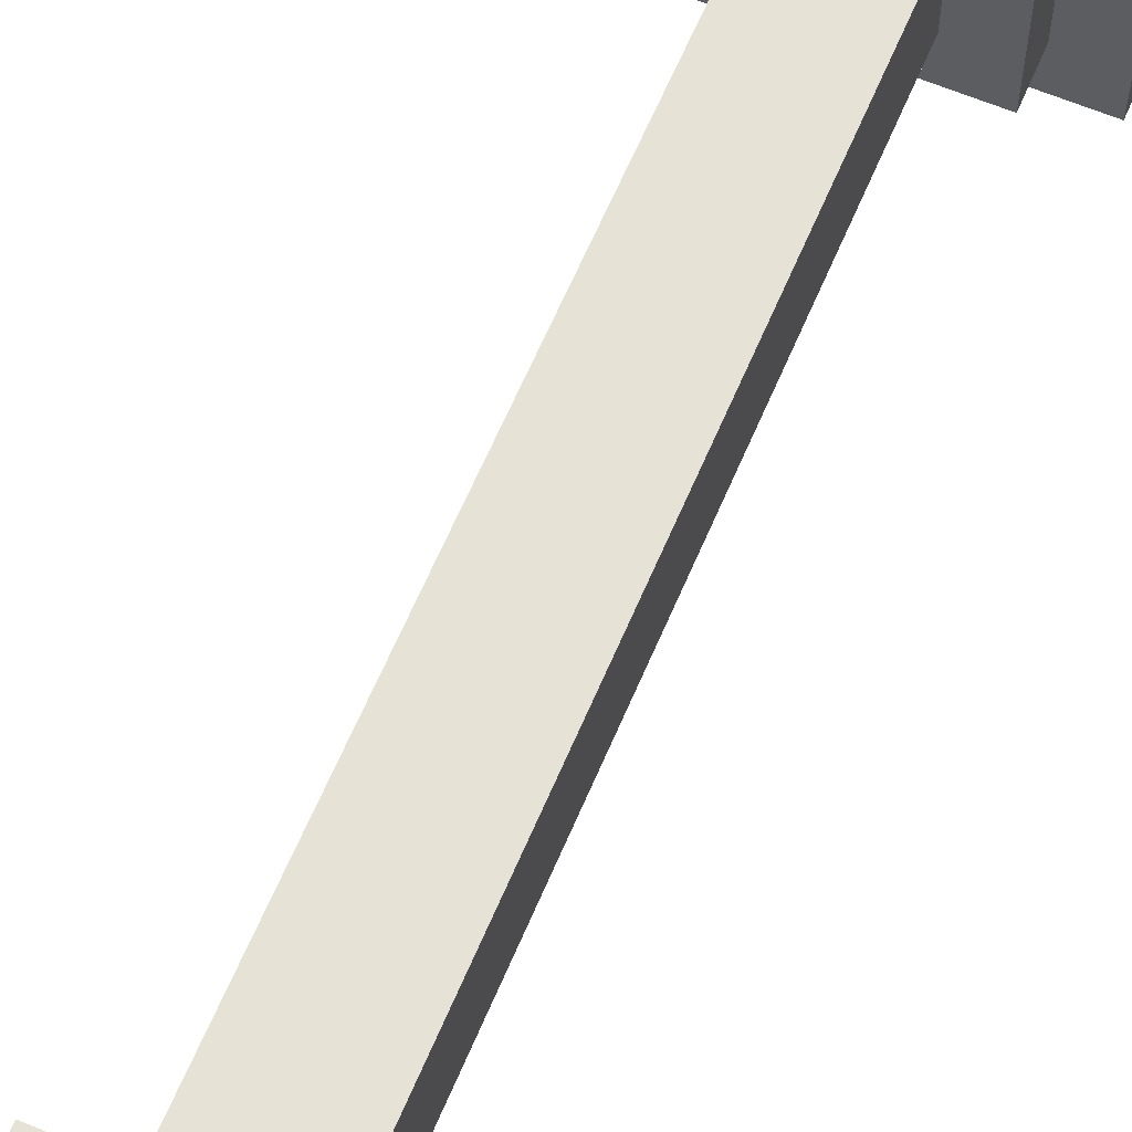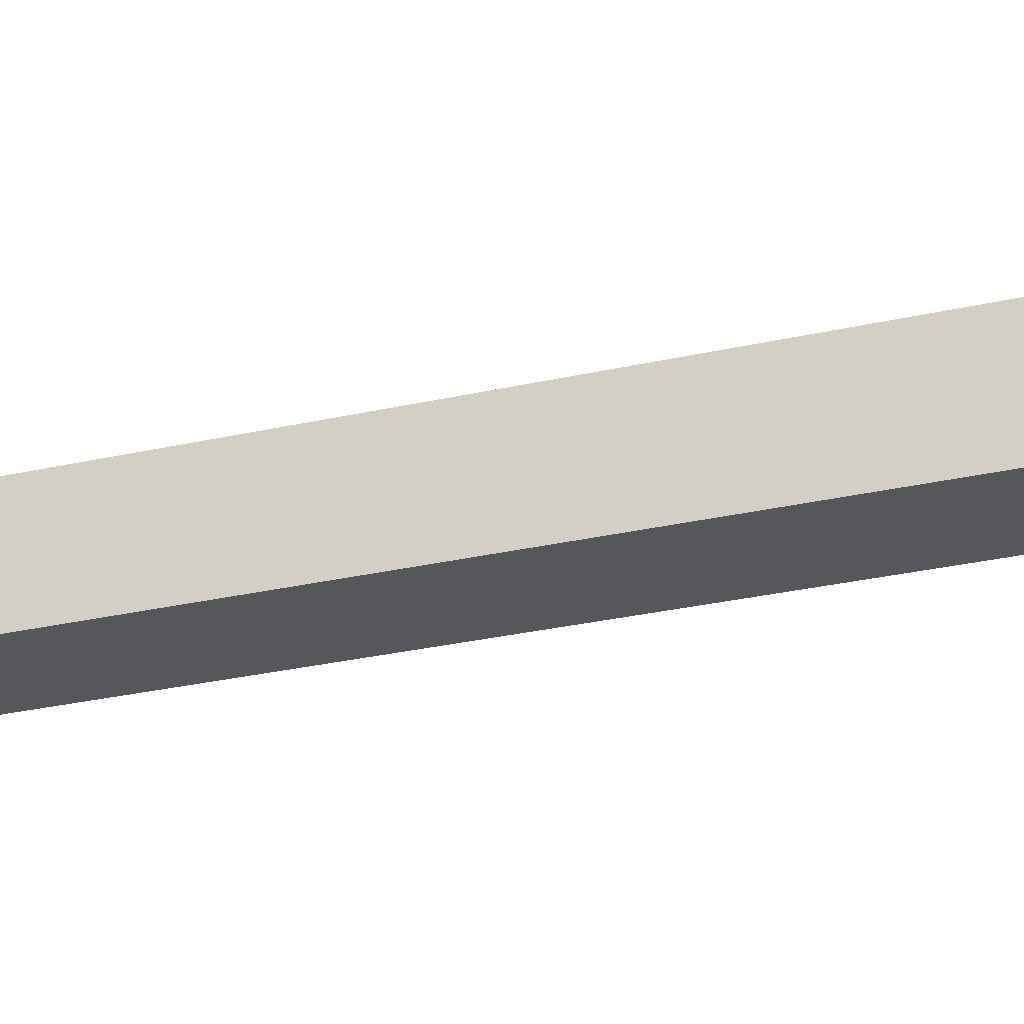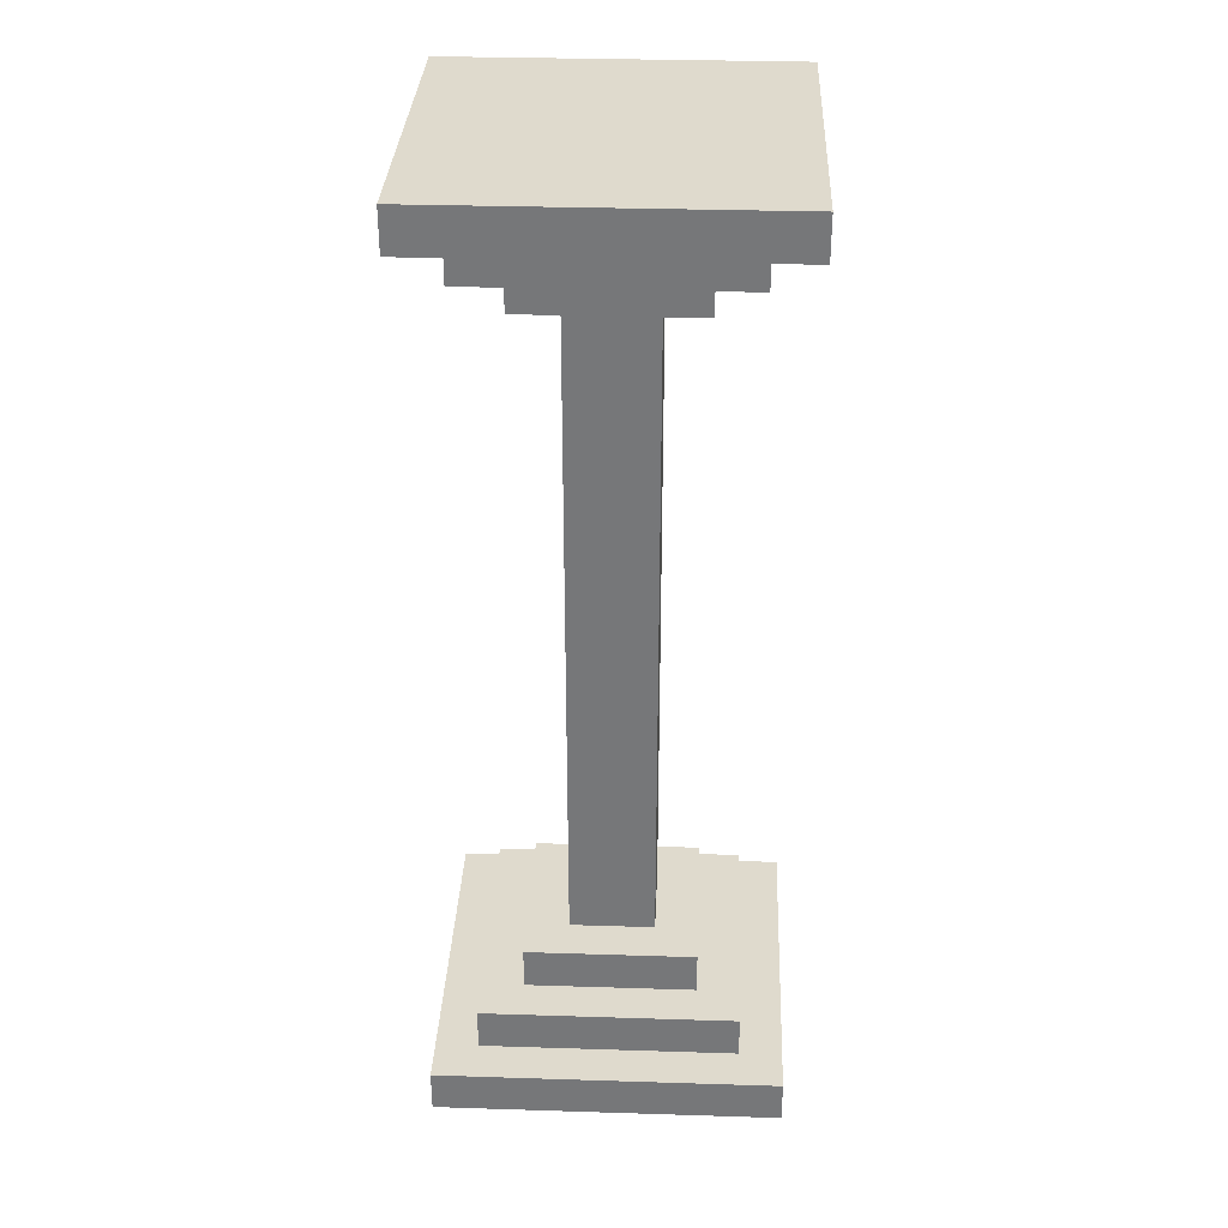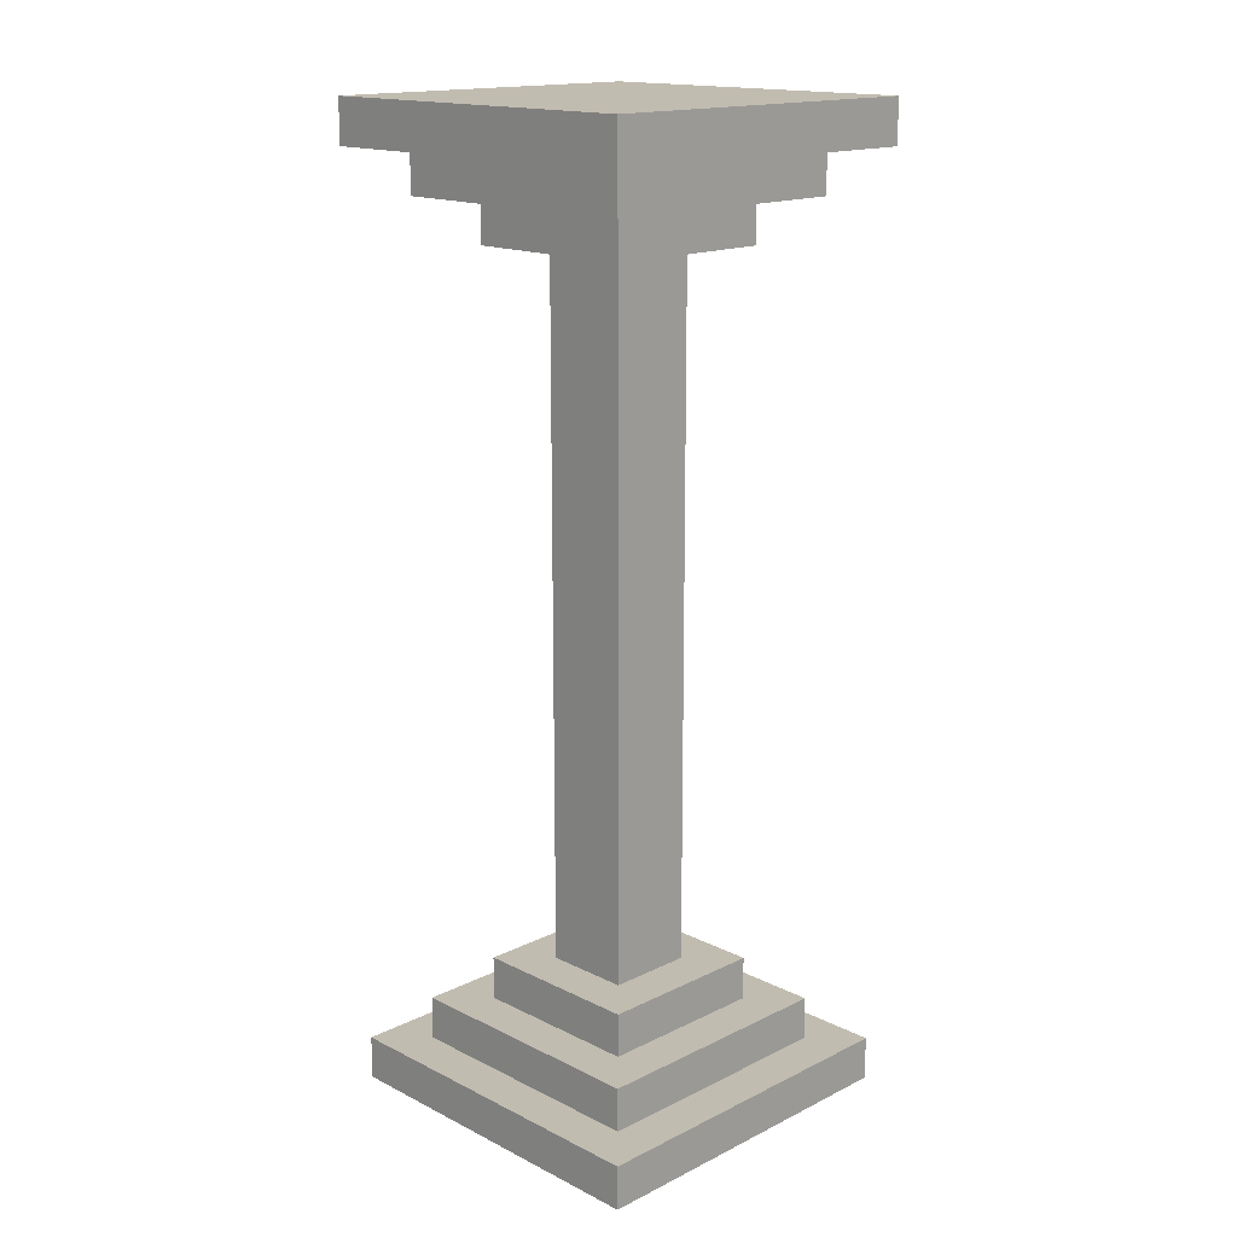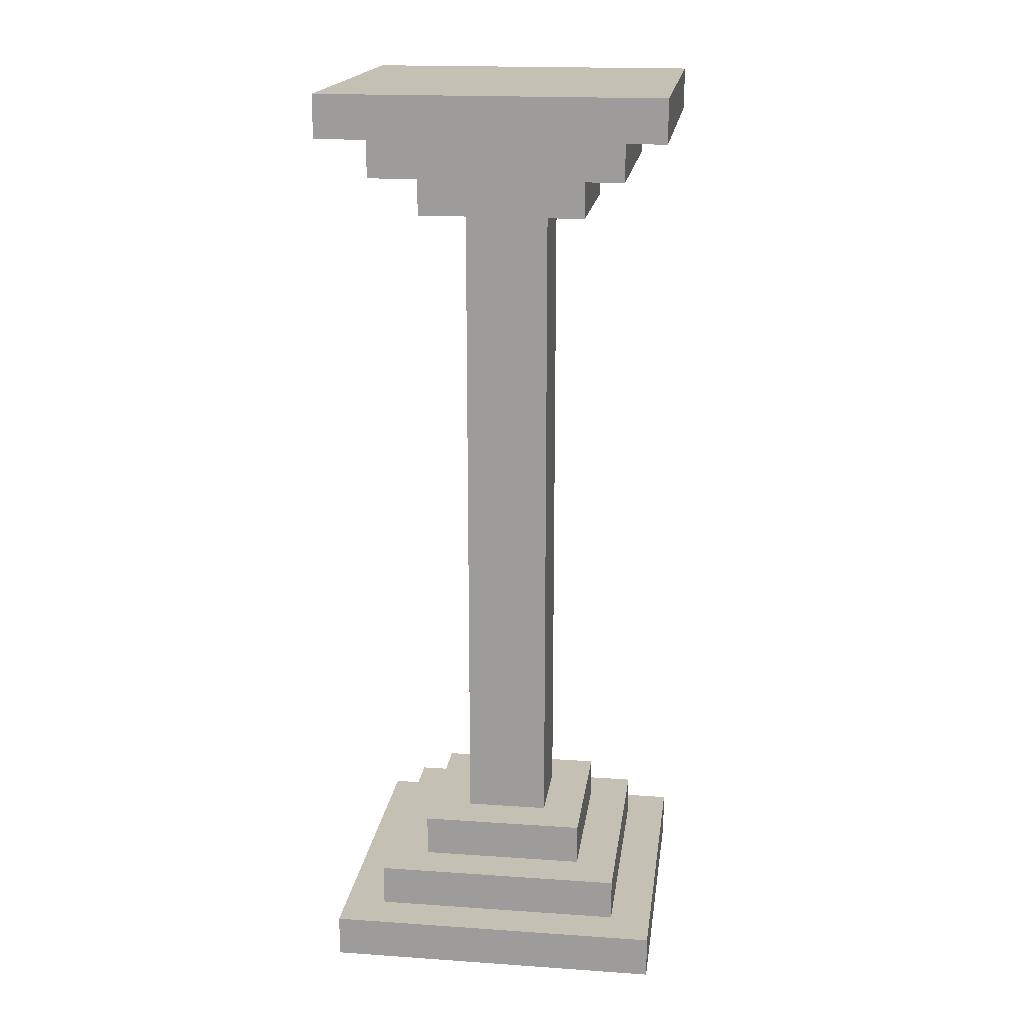
<metadata>
{"format":"obj","ext":"obj","renderer":"f3d","projection":"perspective","resolution":1024,"background":"white","views":[{"elev":63.2,"azim":-157.1,"up":"+Z"},{"elev":-26.6,"azim":-69.7,"up":"+Z"},{"elev":32.6,"azim":-87.5,"up":"+Y"},{"elev":16.5,"azim":-44.8,"up":"+Y"},{"elev":18.2,"azim":97.6,"up":"+Y"}]}
</metadata>
<code>
v -4 1 4
v -4 1 1
v -4 1 -0
v -4 1 -4
v -4 2 4
v -4 2 1
v -4 2 -0
v -4 2 -4
v -4 22 4
v -4 22 -4
v -4 23 4
v -4 23 -4
v -3 2 3
v -3 2 1
v -3 2 -0
v -3 2 -1
v -3 2 -3
v -3 3 3
v -3 3 -0
v -3 3 -1
v -3 3 -3
v -3 21 3
v -3 21 1
v -3 21 -0
v -3 21 -3
v -3 22 3
v -3 22 1
v -3 22 -0
v -3 22 -3
v -2 3 2
v -2 3 -0
v -2 3 -1
v -2 3 -2
v -2 4 2
v -2 4 -2
v -2 20 2
v -2 20 1
v -2 20 -0
v -2 20 -2
v -2 21 2
v -2 21 1
v -2 21 -0
v -2 21 -2
v -1 4 1
v -1 4 -1
v -1 5 -0
v -1 5 -1
v -1 6 -0
v -1 6 -1
v -1 7 -0
v -1 7 -1
v -1 8 -0
v -1 8 -1
v -1 9 1
v -1 9 -0
v -1 10 1
v -1 10 -0
v -1 12 1
v -1 12 -0
v -1 13 1
v -1 13 -0
v -1 14 1
v -1 14 -1
v -1 15 1
v -1 15 -1
v -1 17 1
v -1 17 -0
v -1 18 1
v -1 18 -0
v -1 20 1
v -1 20 -0
v -1 20 -1
v 1 4 1
v 1 4 -1
v 1 6 1
v 1 6 -0
v 1 7 1
v 1 7 -0
v 1 8 -0
v 1 8 -1
v 1 9 -0
v 1 9 -1
v 1 11 1
v 1 11 -0
v 1 12 1
v 1 12 -0
v 1 12 -1
v 1 13 -0
v 1 13 -1
v 1 14 1
v 1 14 -0
v 1 15 1
v 1 15 -0
v 1 16 -0
v 1 16 -1
v 1 17 -0
v 1 17 -1
v 1 18 -0
v 1 18 -1
v 1 19 -0
v 1 19 -1
v 1 20 1
v 1 20 -1
v 2 3 2
v 2 3 1
v 2 3 -2
v 2 4 2
v 2 4 1
v 2 4 -2
v 2 20 2
v 2 20 -2
v 2 21 2
v 2 21 1
v 2 21 -0
v 2 21 -2
v 3 2 3
v 3 2 1
v 3 2 -0
v 3 2 -3
v 3 3 3
v 3 3 -3
v 3 21 3
v 3 21 1
v 3 21 -0
v 3 21 -3
v 3 22 3
v 3 22 1
v 3 22 -0
v 3 22 -1
v 3 22 -3
v 4 1 4
v 4 1 1
v 4 1 -0
v 4 1 -4
v 4 2 4
v 4 2 1
v 4 2 -0
v 4 2 -4
v 4 22 4
v 4 22 -0
v 4 22 -1
v 4 22 -4
v 4 23 4
v 4 23 -0
v 4 23 -1
v 4 23 -4
v -4 1 4
v -4 2 4
v -4 22 4
v -4 23 4
v -2 1 4
v -2 2 4
v -2 22 4
v -2 23 4
v -1 1 4
v -1 2 4
v -1 22 4
v -1 23 4
v 1 1 4
v 1 2 4
v 2 1 4
v 2 2 4
v 4 1 4
v 4 2 4
v 4 22 4
v 4 23 4
v -3 2 3
v -3 3 3
v -3 21 3
v -3 22 3
v -2 2 3
v -2 22 3
v -1 2 3
v -1 22 3
v 1 2 3
v 1 21 3
v 1 22 3
v 2 2 3
v 2 21 3
v 2 22 3
v 3 2 3
v 3 3 3
v 3 21 3
v 3 22 3
v -2 3 2
v -2 4 2
v -2 20 2
v -2 21 2
v -1 20 2
v -1 21 2
v 0 20 2
v 0 21 2
v 1 3 2
v 1 4 2
v 1 21 2
v 2 3 2
v 2 4 2
v 2 20 2
v 2 21 2
v -1 4 1
v -1 9 1
v -1 10 1
v -1 12 1
v -1 13 1
v -1 14 1
v -1 15 1
v -1 17 1
v -1 18 1
v -1 20 1
v 0 6 1
v 0 7 1
v 0 9 1
v 0 10 1
v 0 11 1
v 0 12 1
v 0 13 1
v 0 14 1
v 0 15 1
v 0 17 1
v 0 18 1
v 0 20 1
v 1 4 1
v 1 6 1
v 1 7 1
v 1 11 1
v 1 12 1
v 1 14 1
v 1 15 1
v 1 20 1
v -1 4 -1
v -1 5 -1
v -1 6 -1
v -1 7 -1
v -1 8 -1
v -1 14 -1
v -1 15 -1
v -1 20 -1
v 0 5 -1
v 0 6 -1
v 0 7 -1
v 0 8 -1
v 0 9 -1
v 0 12 -1
v 0 13 -1
v 0 14 -1
v 0 15 -1
v 0 16 -1
v 0 17 -1
v 0 18 -1
v 0 19 -1
v 1 4 -1
v 1 8 -1
v 1 9 -1
v 1 12 -1
v 1 13 -1
v 1 16 -1
v 1 17 -1
v 1 18 -1
v 1 19 -1
v 1 20 -1
v -2 3 -2
v -2 4 -2
v -2 20 -2
v -2 21 -2
v 0 21 -2
v 1 21 -2
v 2 3 -2
v 2 4 -2
v 2 20 -2
v 2 21 -2
v -3 2 -3
v -3 3 -3
v -3 21 -3
v -3 22 -3
v 0 21 -3
v 0 22 -3
v 1 21 -3
v 1 22 -3
v 2 2 -3
v 2 22 -3
v 3 2 -3
v 3 3 -3
v 3 21 -3
v 3 22 -3
v -4 1 -4
v -4 2 -4
v -4 22 -4
v -4 23 -4
v 2 1 -4
v 2 2 -4
v 2 22 -4
v 2 23 -4
v 3 1 -4
v 3 2 -4
v 3 22 -4
v 3 23 -4
v 4 1 -4
v 4 2 -4
v 4 22 -4
v 4 23 -4
v -4 1 4
v -2 1 4
v -1 1 4
v 1 1 4
v 2 1 4
v 4 1 4
v -2 1 3
v -1 1 3
v 1 1 3
v 2 1 3
v -4 1 1
v -3 1 1
v 3 1 1
v 4 1 1
v -4 1 -0
v -3 1 -0
v 3 1 -0
v 4 1 -0
v 2 1 -3
v 3 1 -3
v -4 1 -4
v 2 1 -4
v 3 1 -4
v 4 1 -4
v -2 20 2
v -1 20 2
v 0 20 2
v 2 20 2
v -2 20 1
v -1 20 1
v 0 20 1
v 1 20 1
v -2 20 -0
v -1 20 -0
v -1 20 -1
v 1 20 -1
v -2 20 -2
v 2 20 -2
v -3 21 3
v 1 21 3
v 2 21 3
v 3 21 3
v -2 21 2
v -1 21 2
v 0 21 2
v 1 21 2
v 2 21 2
v -3 21 1
v -2 21 1
v 2 21 1
v 3 21 1
v -3 21 -0
v -2 21 -0
v 2 21 -0
v 3 21 -0
v -2 21 -2
v 0 21 -2
v 1 21 -2
v 2 21 -2
v -3 21 -3
v 0 21 -3
v 1 21 -3
v 3 21 -3
v -4 22 4
v -2 22 4
v -1 22 4
v 4 22 4
v -3 22 3
v -2 22 3
v -1 22 3
v 1 22 3
v 2 22 3
v 3 22 3
v -3 22 1
v 3 22 1
v -3 22 -0
v 3 22 -0
v 4 22 -0
v 3 22 -1
v 4 22 -1
v -3 22 -3
v 0 22 -3
v 1 22 -3
v 2 22 -3
v 3 22 -3
v -4 22 -4
v 2 22 -4
v 3 22 -4
v 4 22 -4
v -4 2 4
v -2 2 4
v -1 2 4
v 1 2 4
v 2 2 4
v 4 2 4
v -3 2 3
v -2 2 3
v -1 2 3
v 1 2 3
v 2 2 3
v 3 2 3
v -4 2 1
v -3 2 1
v 3 2 1
v 4 2 1
v -4 2 -0
v -3 2 -0
v 3 2 -0
v 4 2 -0
v -3 2 -1
v -3 2 -3
v 2 2 -3
v 3 2 -3
v -4 2 -4
v 2 2 -4
v 3 2 -4
v 4 2 -4
v -3 3 3
v 3 3 3
v -2 3 2
v 1 3 2
v 2 3 2
v 2 3 1
v -3 3 -0
v -2 3 -0
v -3 3 -1
v -2 3 -1
v -2 3 -2
v 2 3 -2
v -3 3 -3
v 3 3 -3
v -2 4 2
v 1 4 2
v 2 4 2
v -1 4 1
v 1 4 1
v 2 4 1
v -1 4 -1
v 1 4 -1
v -2 4 -2
v 2 4 -2
v -4 23 4
v -2 23 4
v -1 23 4
v 4 23 4
v -2 23 3
v -1 23 3
v 3 23 -0
v 4 23 -0
v 3 23 -1
v 4 23 -1
v 2 23 -3
v 3 23 -3
v -4 23 -4
v 2 23 -4
v 3 23 -4
v 4 23 -4
f 5 2 1
f 6 3 2
f 6 2 5
f 7 4 3
f 7 3 6
f 8 4 7
f 11 10 9
f 12 10 11
f 18 14 13
f 18 15 14
f 19 16 15
f 19 15 18
f 20 17 16
f 20 16 19
f 21 17 20
f 26 23 22
f 27 24 23
f 27 23 26
f 28 25 24
f 28 24 27
f 29 25 28
f 34 31 30
f 34 33 32
f 34 32 31
f 35 33 34
f 40 37 36
f 41 38 37
f 41 37 40
f 42 39 38
f 42 38 41
f 43 39 42
f 46 45 44
f 47 45 46
f 48 46 44
f 48 47 46
f 49 47 48
f 50 48 44
f 50 49 48
f 51 49 50
f 52 50 44
f 52 51 50
f 53 51 52
f 54 52 44
f 54 53 52
f 55 53 54
f 56 55 54
f 57 53 55
f 57 55 56
f 58 57 56
f 59 53 57
f 59 57 58
f 60 59 58
f 61 53 59
f 61 59 60
f 62 61 60
f 63 53 61
f 63 61 62
f 64 63 62
f 65 63 64
f 66 65 64
f 67 65 66
f 68 67 66
f 69 65 67
f 69 67 68
f 70 69 68
f 71 65 69
f 71 69 70
f 72 65 71
f 73 74 75
f 75 74 76
f 75 76 77
f 76 74 78
f 77 76 78
f 77 78 79
f 78 74 79
f 79 74 80
f 77 79 81
f 79 80 81
f 81 80 82
f 77 81 83
f 81 82 83
f 83 82 84
f 83 84 85
f 84 82 86
f 85 84 86
f 86 82 87
f 85 86 88
f 86 87 88
f 88 87 89
f 85 88 90
f 88 89 90
f 90 89 91
f 90 91 92
f 91 89 93
f 92 91 93
f 92 93 94
f 93 89 94
f 94 89 95
f 92 94 96
f 94 95 96
f 96 95 97
f 92 96 98
f 96 97 98
f 98 97 99
f 92 98 100
f 98 99 100
f 100 99 101
f 92 100 102
f 100 101 102
f 102 101 103
f 104 105 107
f 105 106 108
f 107 105 108
f 108 106 109
f 110 111 112
f 112 111 113
f 113 111 114
f 114 111 115
f 116 117 120
f 118 119 120
f 117 118 120
f 120 119 121
f 122 123 126
f 123 124 127
f 126 123 127
f 124 125 128
f 127 124 128
f 128 125 129
f 129 125 130
f 131 132 135
f 132 133 136
f 135 132 136
f 133 134 137
f 136 133 137
f 137 134 138
f 139 140 143
f 140 141 144
f 143 140 144
f 141 142 145
f 144 141 145
f 145 142 146
f 151 148 147
f 152 148 151
f 153 150 149
f 154 150 153
f 155 152 151
f 156 152 155
f 157 154 153
f 158 154 157
f 159 156 155
f 160 156 159
f 161 160 159
f 162 160 161
f 163 162 161
f 164 162 163
f 165 158 157
f 166 158 165
f 171 168 167
f 172 170 169
f 173 168 171
f 174 172 169
f 175 168 173
f 176 174 169
f 177 174 176
f 178 168 175
f 179 177 176
f 180 177 179
f 181 168 178
f 182 168 181
f 183 180 179
f 184 180 183
f 189 188 187
f 190 188 189
f 191 190 189
f 192 190 191
f 193 186 185
f 194 186 193
f 195 192 191
f 196 194 193
f 197 194 196
f 198 195 191
f 199 195 198
f 210 201 200
f 211 201 210
f 212 202 201
f 212 201 211
f 213 203 202
f 213 202 212
f 214 203 213
f 215 204 203
f 215 203 214
f 216 205 204
f 216 204 215
f 217 206 205
f 217 205 216
f 218 207 206
f 218 206 217
f 219 208 207
f 219 207 218
f 220 209 208
f 220 208 219
f 221 209 220
f 222 210 200
f 223 211 210
f 223 210 222
f 224 212 211
f 224 211 223
f 224 214 213
f 224 213 212
f 225 215 214
f 225 214 224
f 226 216 215
f 226 215 225
f 226 217 216
f 227 218 217
f 227 217 226
f 228 219 218
f 228 218 227
f 228 221 220
f 228 220 219
f 229 221 228
f 230 231 238
f 231 232 238
f 232 233 239
f 238 232 239
f 233 234 240
f 239 233 240
f 234 235 241
f 240 234 241
f 241 235 242
f 242 235 243
f 243 235 244
f 235 236 245
f 244 235 245
f 236 237 246
f 245 236 246
f 246 237 247
f 247 237 248
f 248 237 249
f 249 237 250
f 230 238 251
f 238 239 251
f 239 240 251
f 240 241 251
f 241 242 252
f 251 241 252
f 242 243 253
f 252 242 253
f 243 244 254
f 253 243 254
f 244 245 255
f 254 244 255
f 245 246 255
f 246 247 255
f 247 248 256
f 255 247 256
f 248 249 257
f 256 248 257
f 249 250 258
f 257 249 258
f 250 237 259
f 258 250 259
f 259 237 260
f 263 264 265
f 263 265 266
f 261 262 267
f 267 262 268
f 263 266 269
f 269 266 270
f 273 274 275
f 275 274 276
f 275 276 277
f 277 276 278
f 271 272 279
f 277 278 280
f 279 272 281
f 281 272 282
f 277 280 283
f 283 280 284
f 285 286 289
f 289 286 290
f 287 288 291
f 291 288 292
f 289 290 293
f 293 290 294
f 291 292 295
f 295 292 296
f 293 294 297
f 297 294 298
f 295 296 299
f 299 296 300
f 307 302 301
f 307 303 302
f 308 304 303
f 308 303 307
f 309 305 304
f 309 304 308
f 310 306 305
f 310 305 309
f 311 309 308
f 311 308 307
f 311 310 309
f 311 307 301
f 312 310 311
f 313 306 310
f 313 310 312
f 314 306 313
f 315 312 311
f 316 313 312
f 316 312 315
f 317 314 313
f 317 313 316
f 318 314 317
f 319 316 315
f 319 317 316
f 319 318 317
f 320 318 319
f 321 319 315
f 322 320 319
f 322 319 321
f 323 318 320
f 323 320 322
f 324 318 323
f 329 326 325
f 330 327 326
f 330 326 329
f 331 328 327
f 331 327 330
f 332 328 331
f 333 330 329
f 334 330 333
f 335 334 333
f 336 328 332
f 337 335 333
f 337 336 335
f 338 328 336
f 338 336 337
f 343 340 339
f 344 340 343
f 345 340 344
f 346 341 340
f 346 340 345
f 347 342 341
f 347 341 346
f 348 343 339
f 349 343 348
f 350 342 347
f 351 342 350
f 352 349 348
f 353 349 352
f 354 351 350
f 355 351 354
f 356 353 352
f 359 355 354
f 360 356 352
f 360 357 356
f 361 358 357
f 361 357 360
f 362 359 358
f 362 358 361
f 363 355 359
f 363 359 362
f 368 365 364
f 369 366 365
f 369 365 368
f 370 367 366
f 370 366 369
f 371 367 370
f 372 367 371
f 373 367 372
f 374 368 364
f 375 367 373
f 376 374 364
f 377 367 375
f 378 367 377
f 379 378 377
f 380 378 379
f 381 376 364
f 385 380 379
f 386 384 383
f 386 381 364
f 386 382 381
f 386 383 382
f 387 385 384
f 387 384 386
f 388 380 385
f 388 385 387
f 389 380 388
f 390 391 396
f 391 392 397
f 396 391 397
f 392 393 398
f 397 392 398
f 393 394 399
f 398 393 399
f 394 395 400
f 399 394 400
f 400 395 401
f 390 396 402
f 402 396 403
f 401 395 404
f 404 395 405
f 402 403 406
f 406 403 407
f 404 405 408
f 408 405 409
f 406 407 410
f 406 410 411
f 408 409 413
f 411 412 414
f 406 411 414
f 412 413 415
f 414 412 415
f 413 409 416
f 415 413 416
f 416 409 417
f 418 419 420
f 420 419 421
f 421 419 422
f 422 419 423
f 418 420 424
f 424 420 425
f 424 425 426
f 426 425 427
f 426 427 428
f 423 419 429
f 426 428 430
f 428 429 430
f 429 419 431
f 430 429 431
f 432 433 435
f 433 434 436
f 435 433 436
f 436 434 437
f 432 435 438
f 436 437 439
f 432 438 440
f 438 439 440
f 439 437 441
f 440 439 441
f 442 443 446
f 443 444 446
f 444 445 447
f 446 444 447
f 446 447 448
f 447 445 448
f 448 445 449
f 446 448 450
f 448 449 450
f 450 449 451
f 446 450 452
f 450 451 452
f 452 451 453
f 442 446 454
f 446 452 454
f 452 453 455
f 454 452 455
f 453 451 456
f 455 453 456
f 456 451 457

</code>
